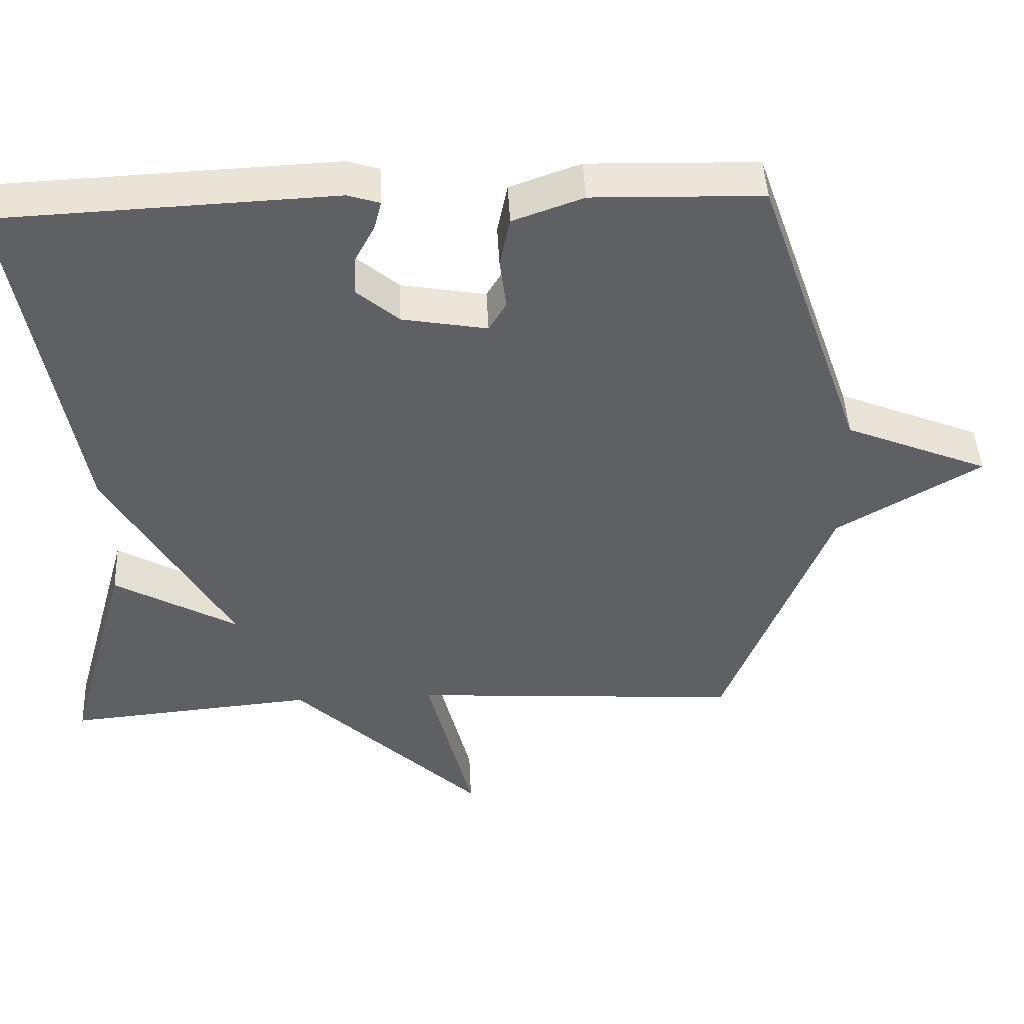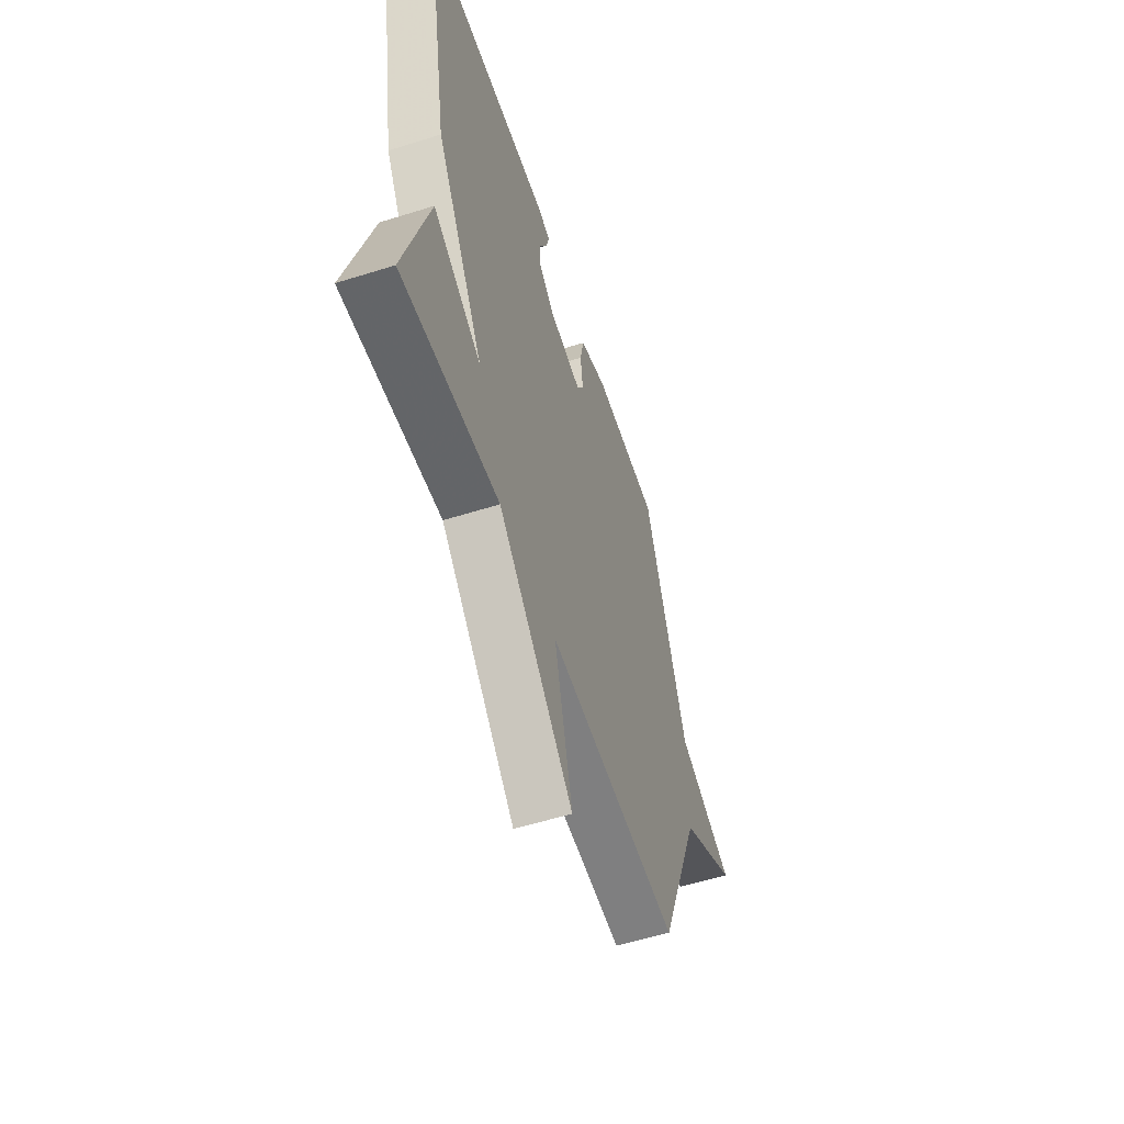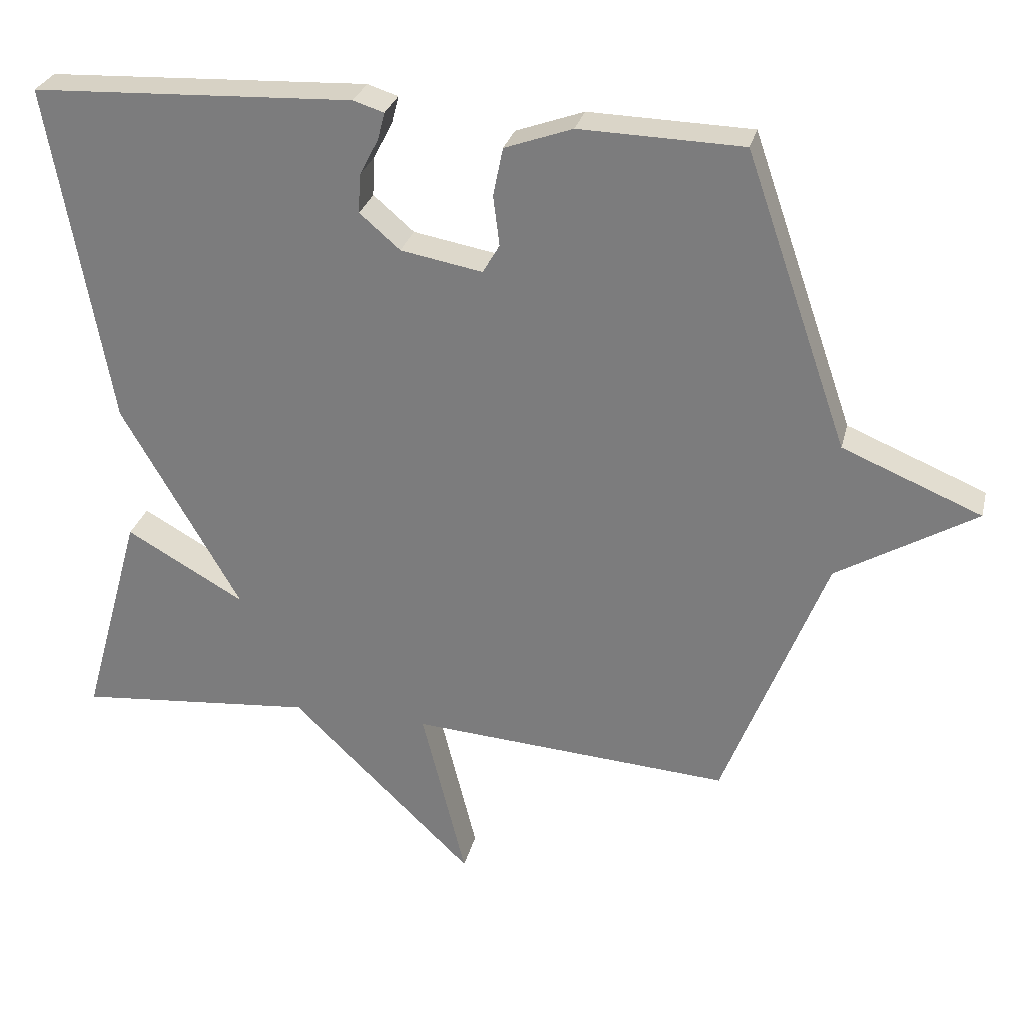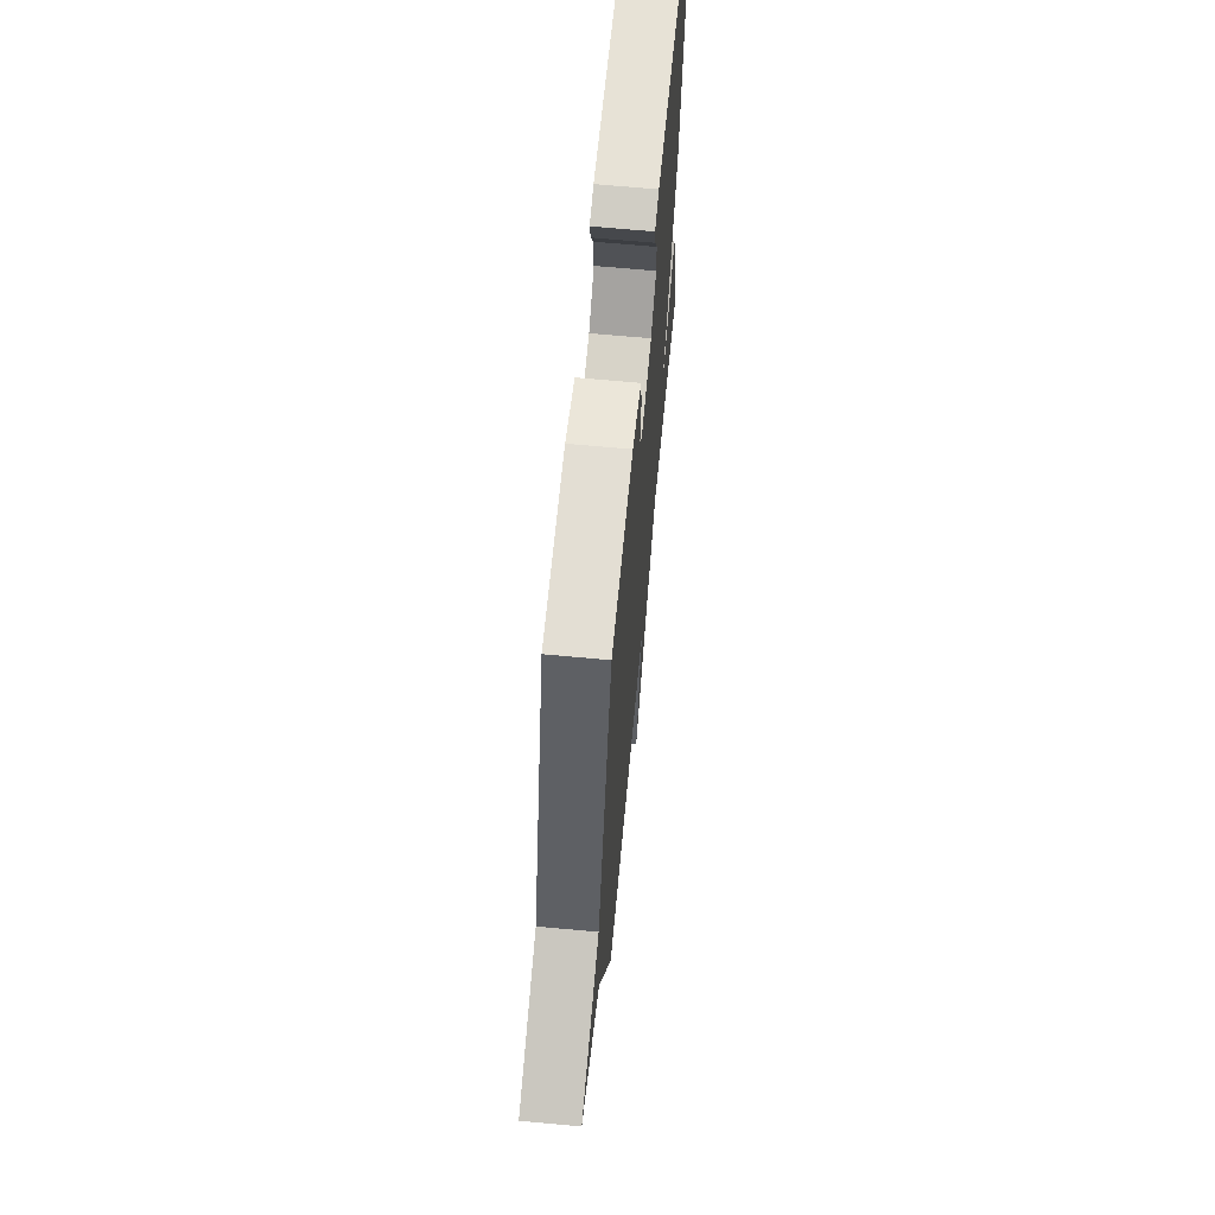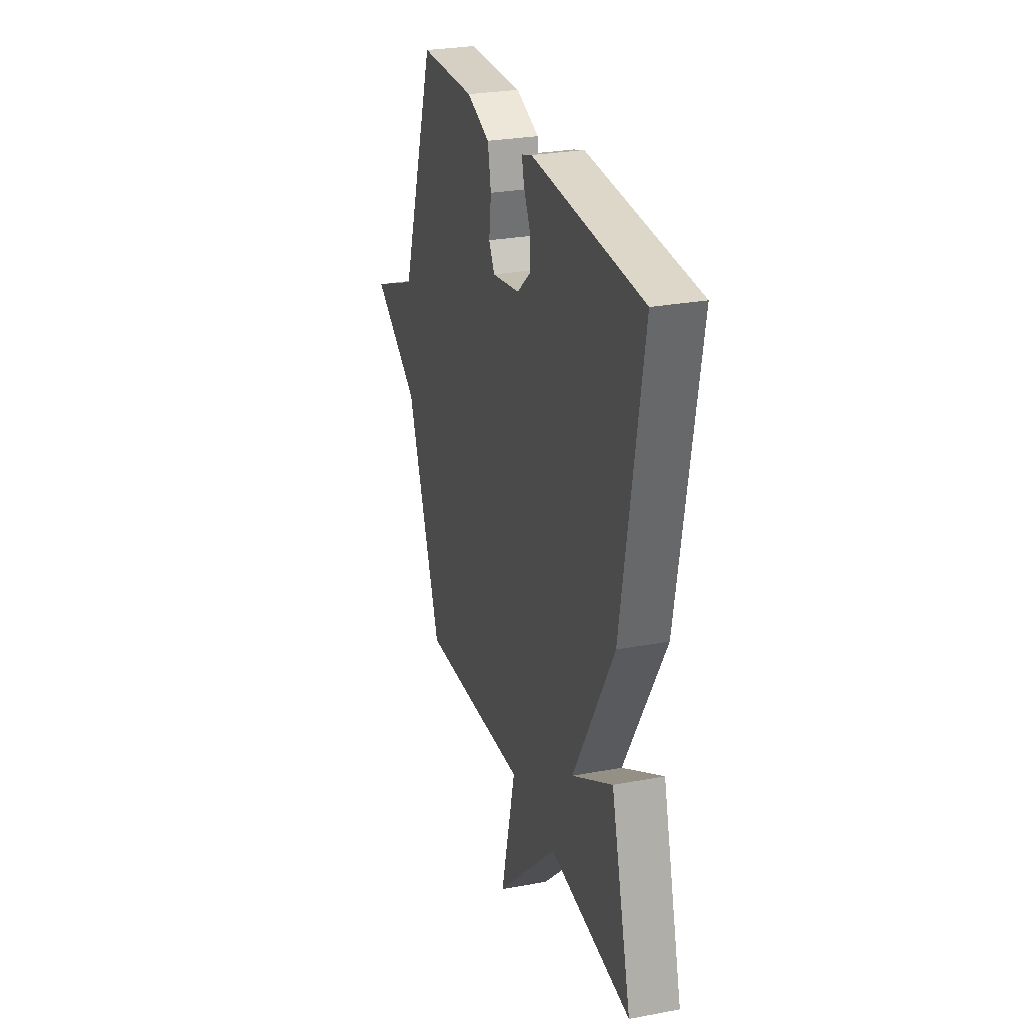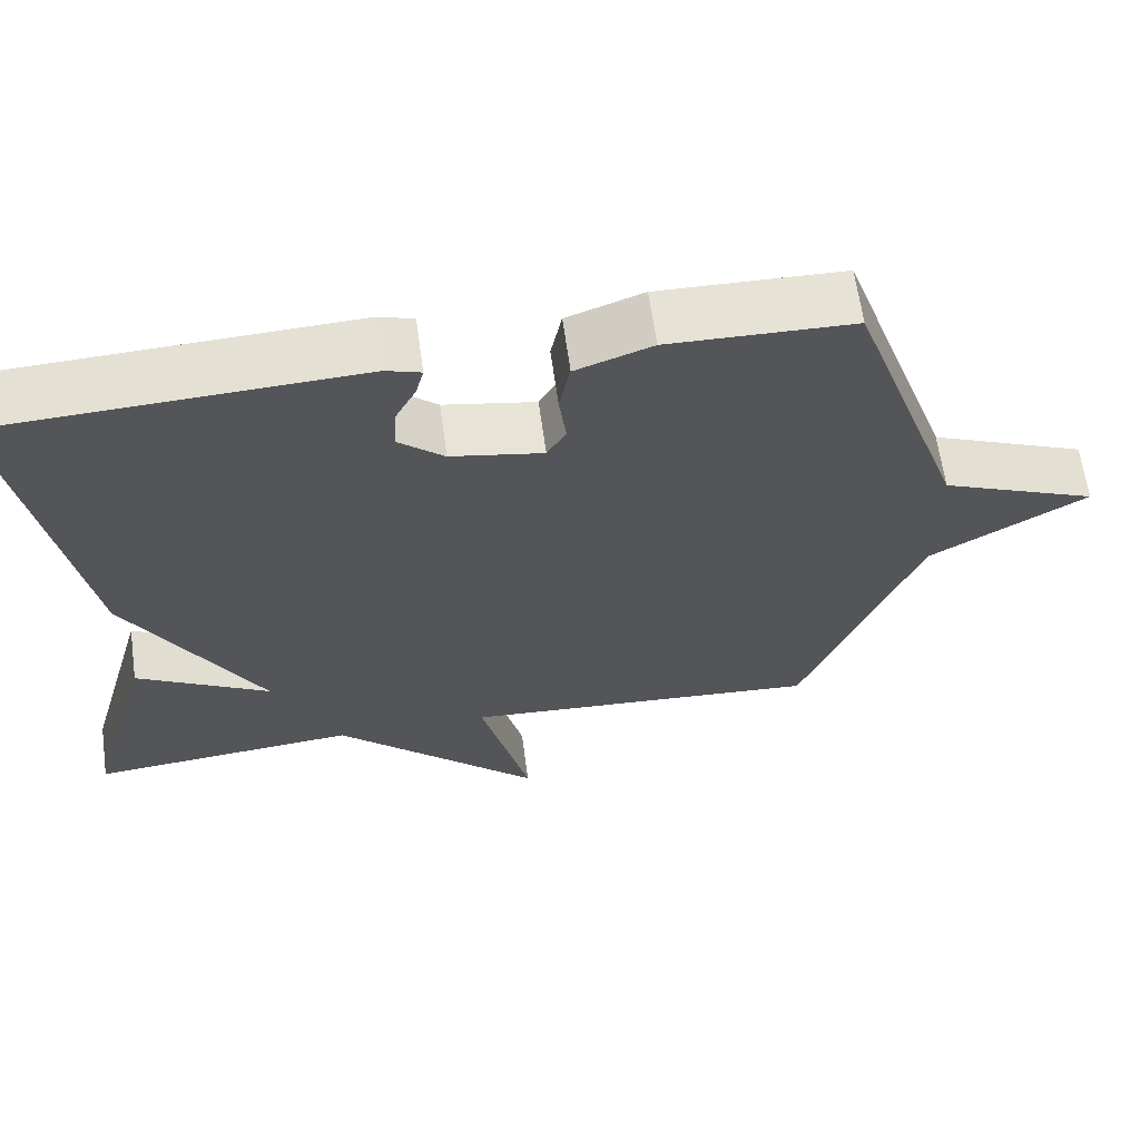
<metadata>
{"format":"obj","ext":"obj","renderer":"f3d","projection":"perspective","resolution":1024,"background":"white","views":[{"elev":45.9,"azim":177.3,"up":"+Z"},{"elev":-56.2,"azim":108.3,"up":"+Z"},{"elev":28.5,"azim":-166.6,"up":"+Z"},{"elev":65.7,"azim":-84.6,"up":"+Z"},{"elev":27.7,"azim":74.0,"up":"+Z"},{"elev":63.7,"azim":172.1,"up":"+Z"}]}
</metadata>
<code>
v 0.5 0.07 -0.5
v 0.159 0.07 -0.469
v -0.104 0.07 -0.723
v -0.041 0.07 -0.469
v -0.5 0.07 -0.5
v -0.647 0.07 -0.122
v -0.846 0.07 -0.004
v -0.647 0.07 0.078
v -0.5 0.07 0.5
v -0.266 0.07 0.506
v -0.169 0.07 0.471
v -0.155 0.07 0.402
v -0.164 0.07 0.33
v -0.14 0.07 0.289
v -0.023 0.07 0.31
v 0.035 0.07 0.36
v 0.032 0.07 0.416
v 0.005 0.07 0.468
v -0.005 0.07 0.507
v 0.039 0.07 0.521
v 0.5 0.07 0.5
v 0.414 0.07 0.009
v 0.244 0.07 -0.287
v 0.414 0.07 -0.191
v 0.5 0 -0.5
v 0.159 0 -0.469
v -0.104 0 -0.723
v -0.041 0 -0.469
v -0.5 0 -0.5
v -0.647 0 -0.122
v -0.846 0 -0.004
v -0.647 0 0.078
v -0.5 0 0.5
v -0.266 0 0.506
v -0.169 0 0.471
v -0.155 0 0.402
v -0.164 0 0.33
v -0.14 0 0.289
v -0.023 0 0.31
v 0.035 0 0.36
v 0.032 0 0.416
v 0.005 0 0.468
v -0.005 0 0.507
v 0.039 0 0.521
v 0.5 0 0.5
v 0.414 0 0.009
v 0.244 0 -0.287
v 0.414 0 -0.191
f 23 24 1 2
f 20 21 22 23
f 17 18 19 20
f 20 23 2
f 17 20 2
f 16 17 2
f 11 12 13
f 10 11 13
f 9 10 13
f 8 9 13
f 8 13 14
f 6 7 8
f 8 14 15
f 6 8 15
f 5 6 15
f 4 5 15
f 2 3 4
f 2 4 15 16
f 26 25 48 47
f 47 46 45 44
f 44 43 42 41
f 26 47 44
f 26 44 41
f 26 41 40
f 37 36 35
f 37 35 34
f 37 34 33
f 37 33 32
f 38 37 32
f 32 31 30
f 39 38 32
f 39 32 30
f 39 30 29
f 39 29 28
f 28 27 26
f 40 39 28 26
f 1 25 26 2
f 2 26 27 3
f 3 27 28 4
f 4 28 29 5
f 5 29 30 6
f 6 30 31 7
f 7 31 32 8
f 8 32 33 9
f 9 33 34 10
f 10 34 35 11
f 11 35 36 12
f 12 36 37 13
f 13 37 38 14
f 14 38 39 15
f 15 39 40 16
f 16 40 41 17
f 17 41 42 18
f 18 42 43 19
f 19 43 44 20
f 20 44 45 21
f 21 45 46 22
f 22 46 47 23
f 23 47 48 24
f 24 48 25 1

</code>
